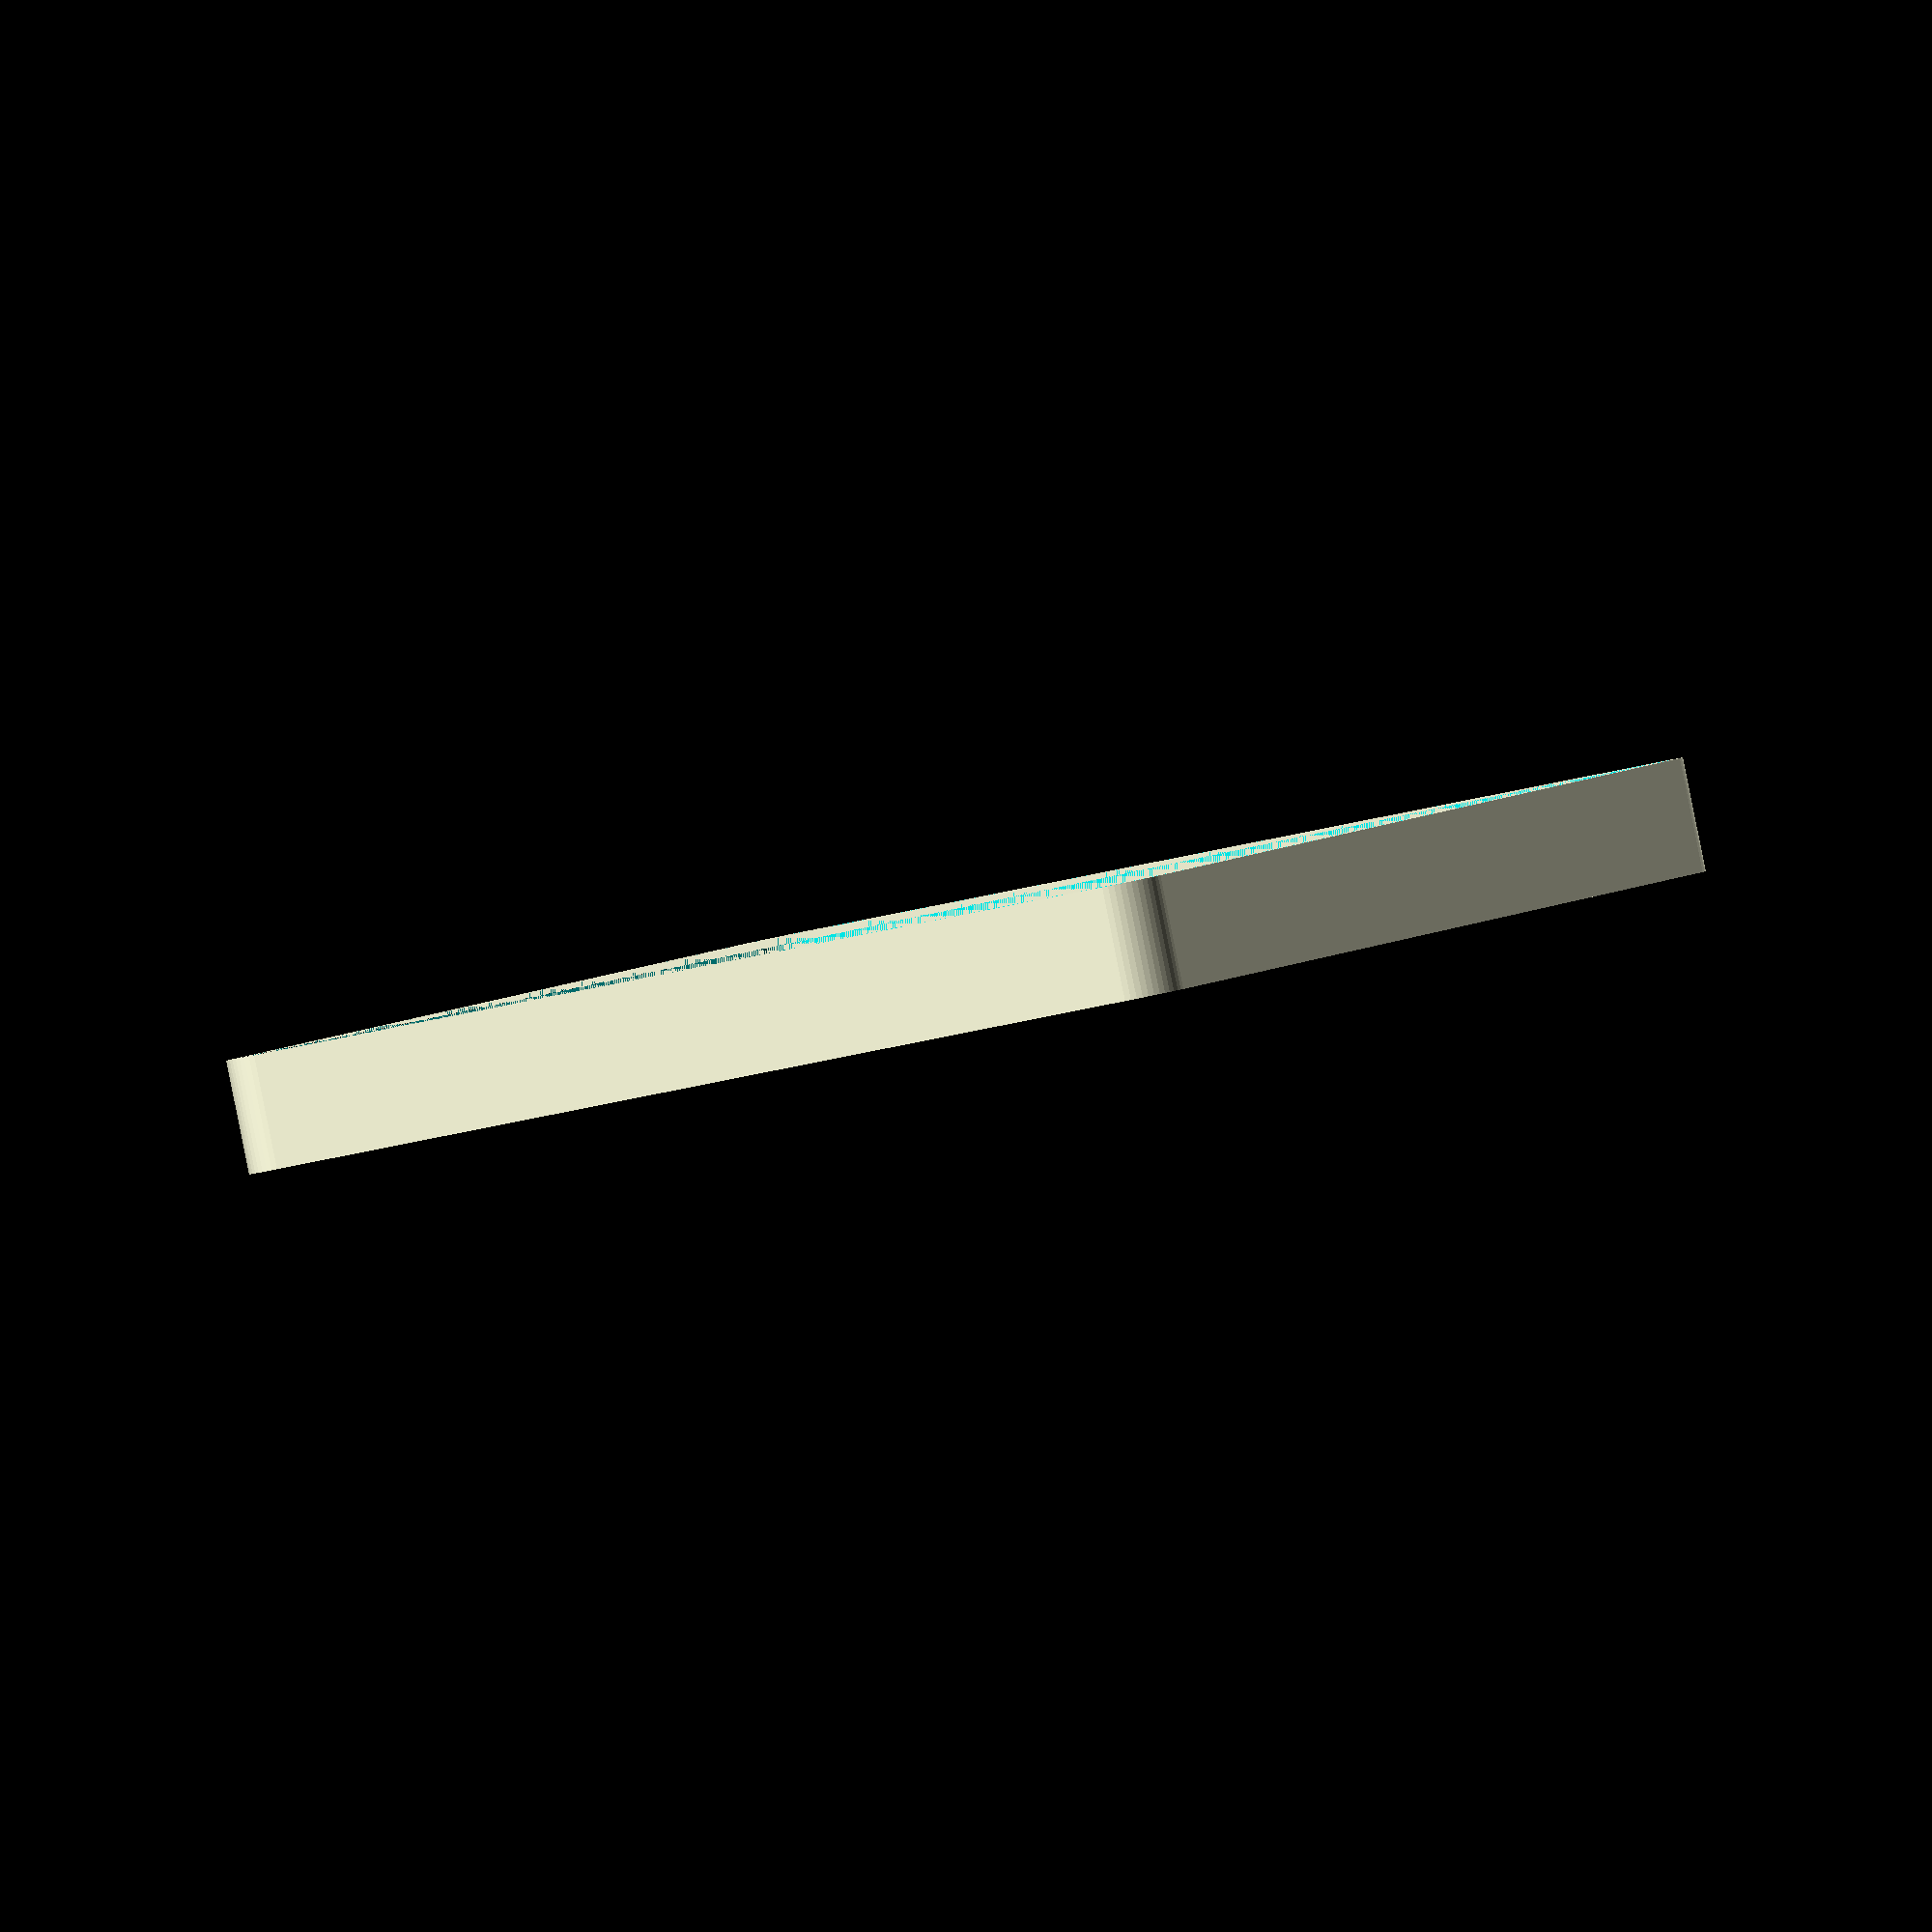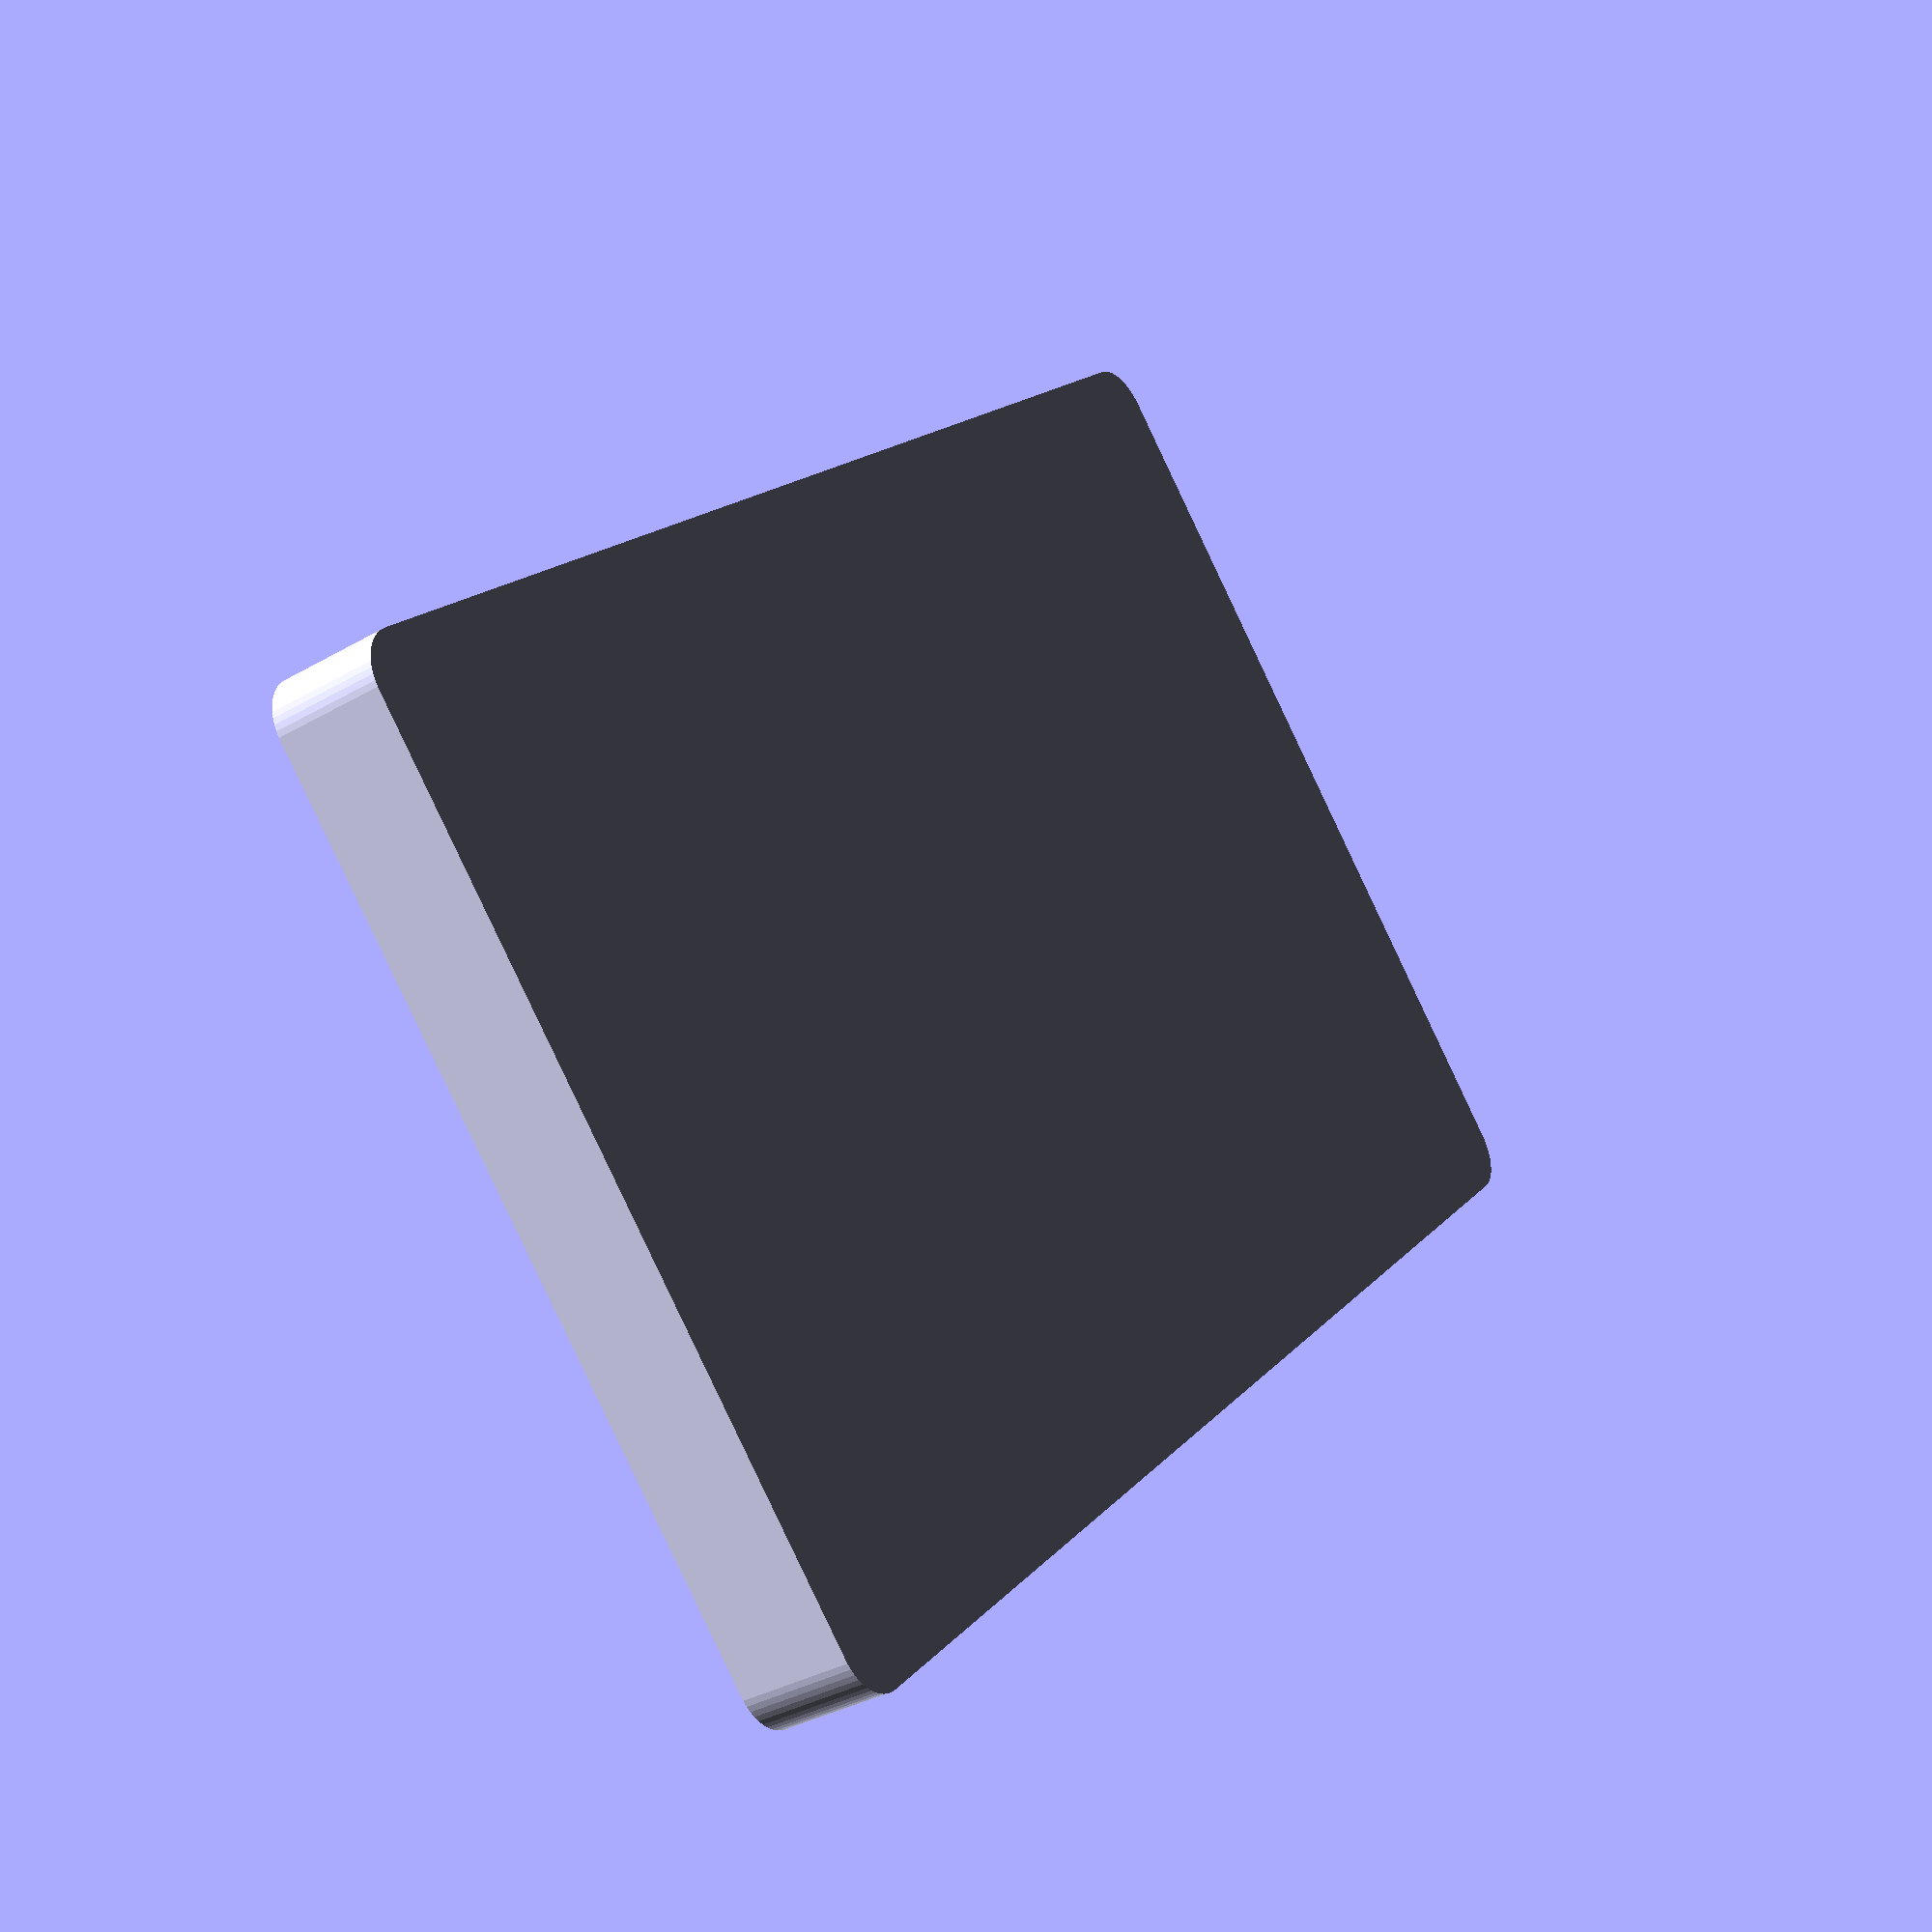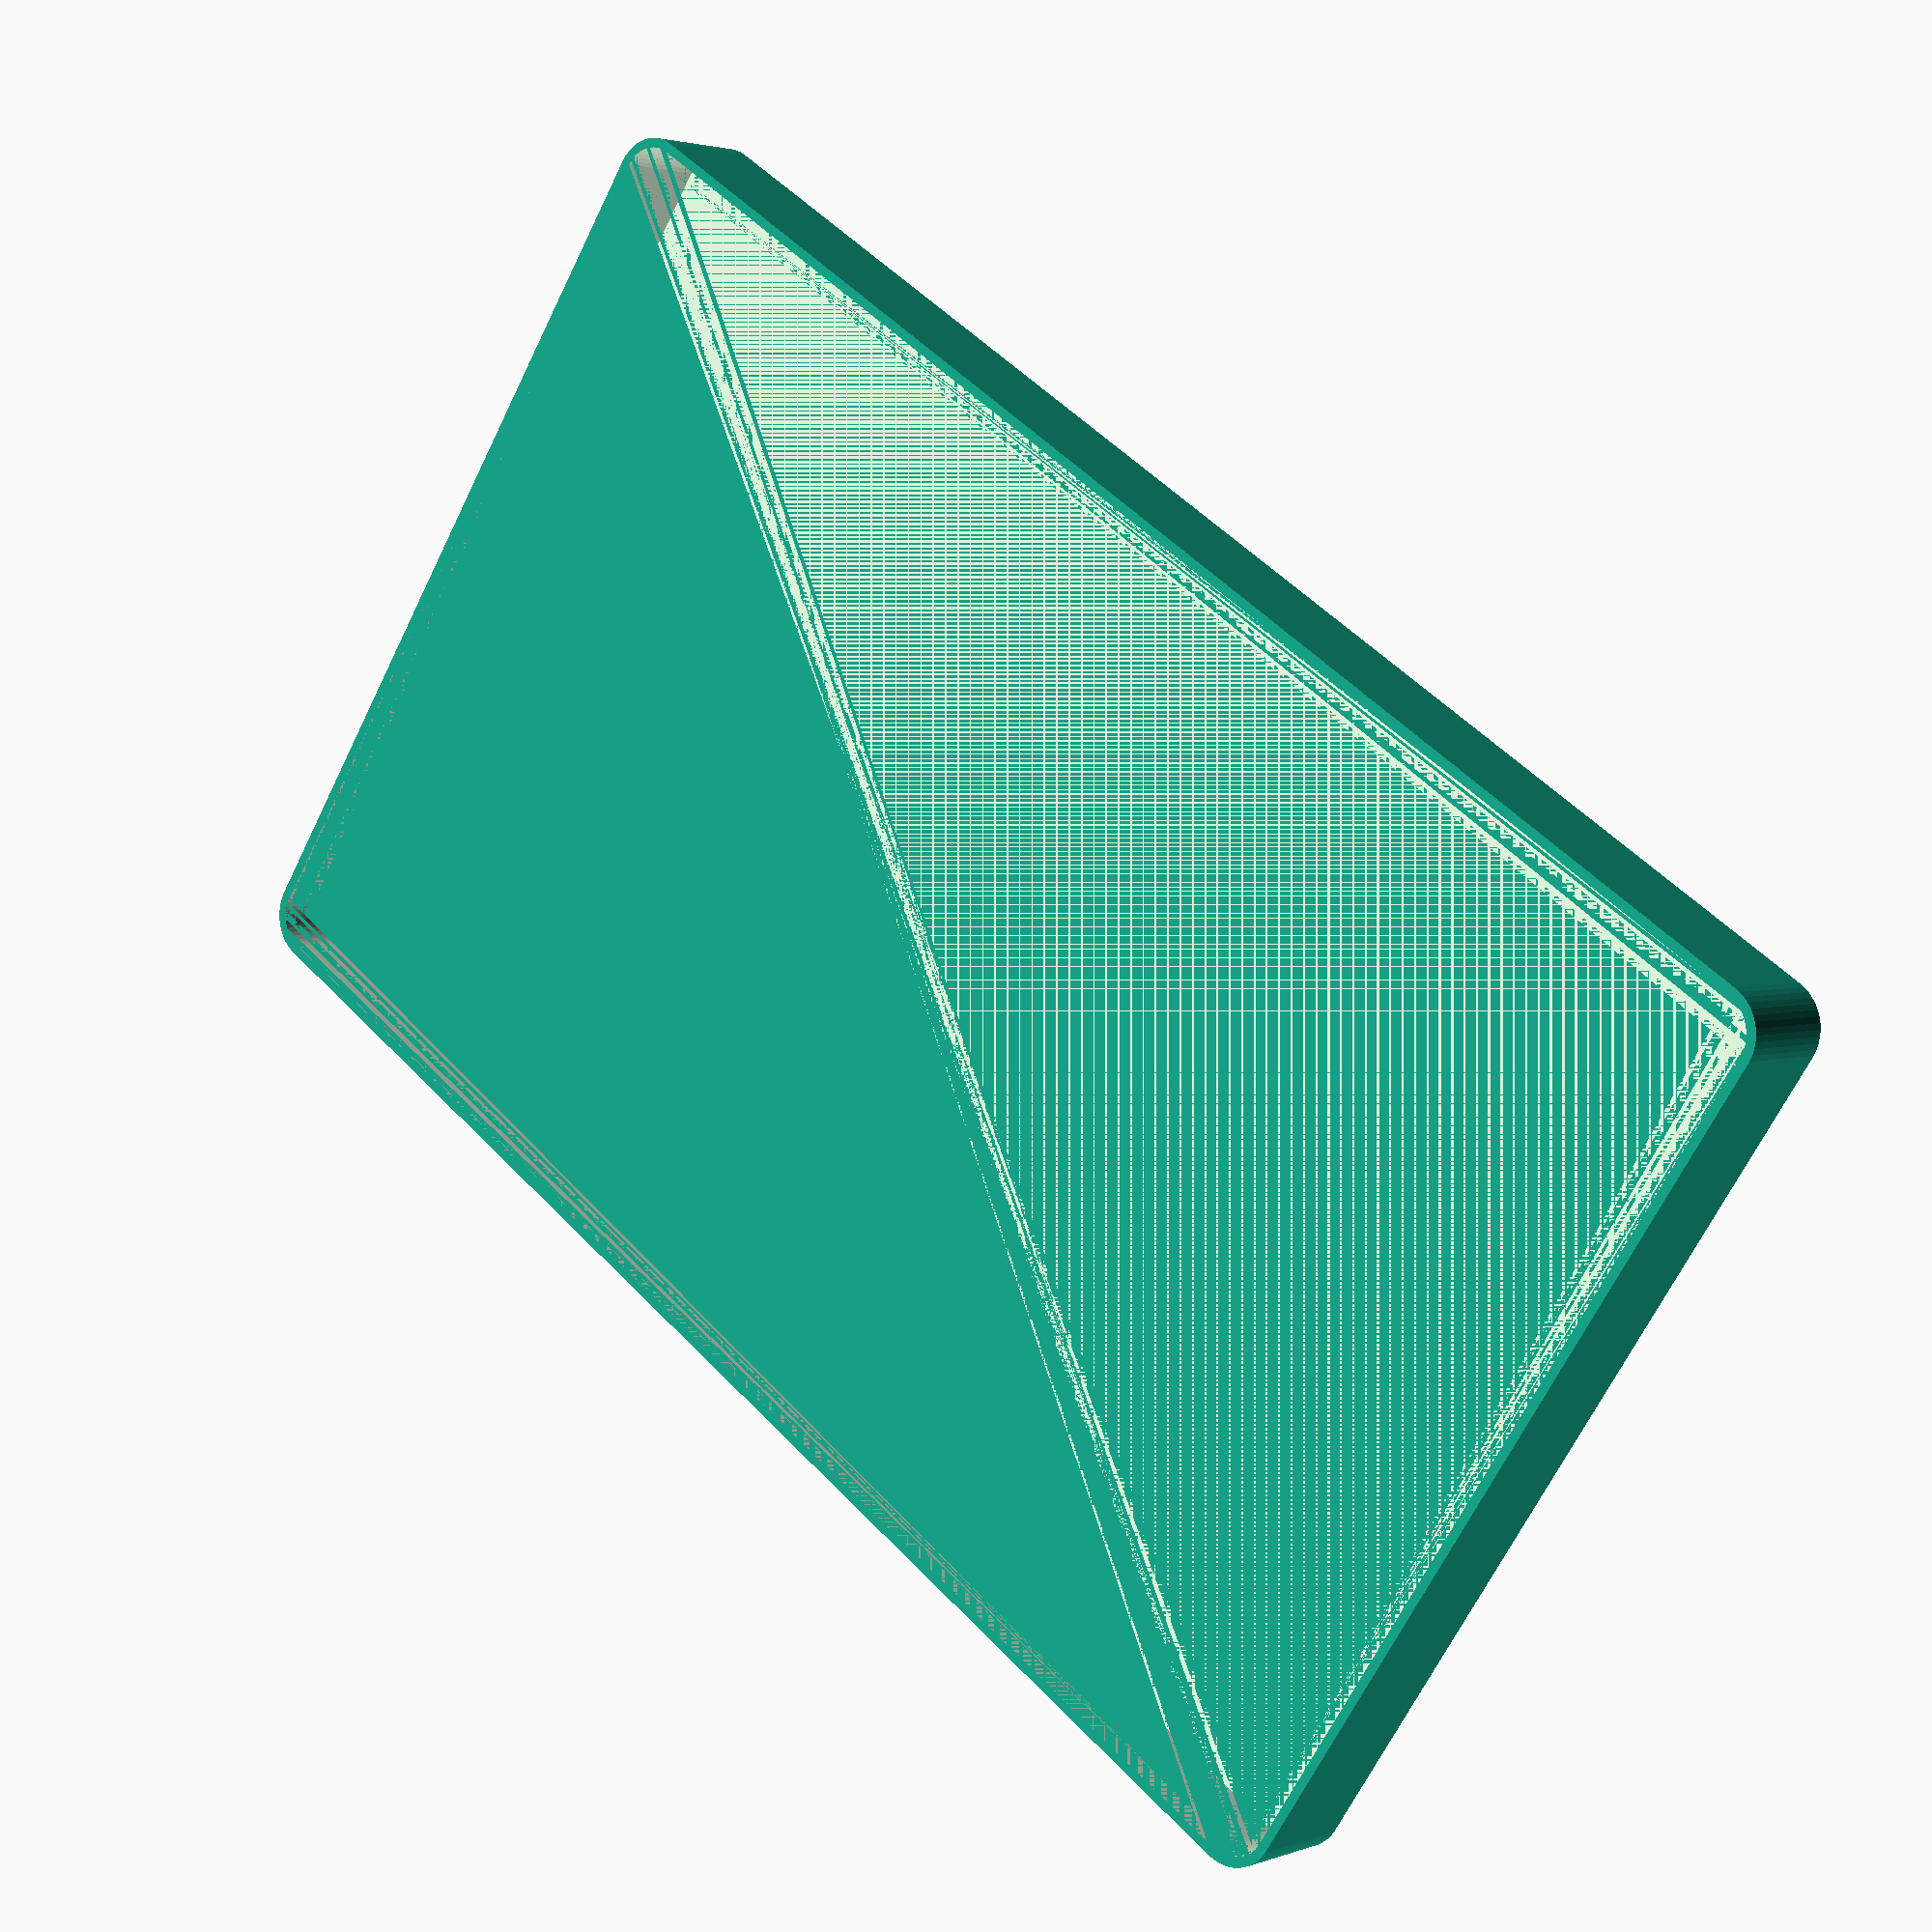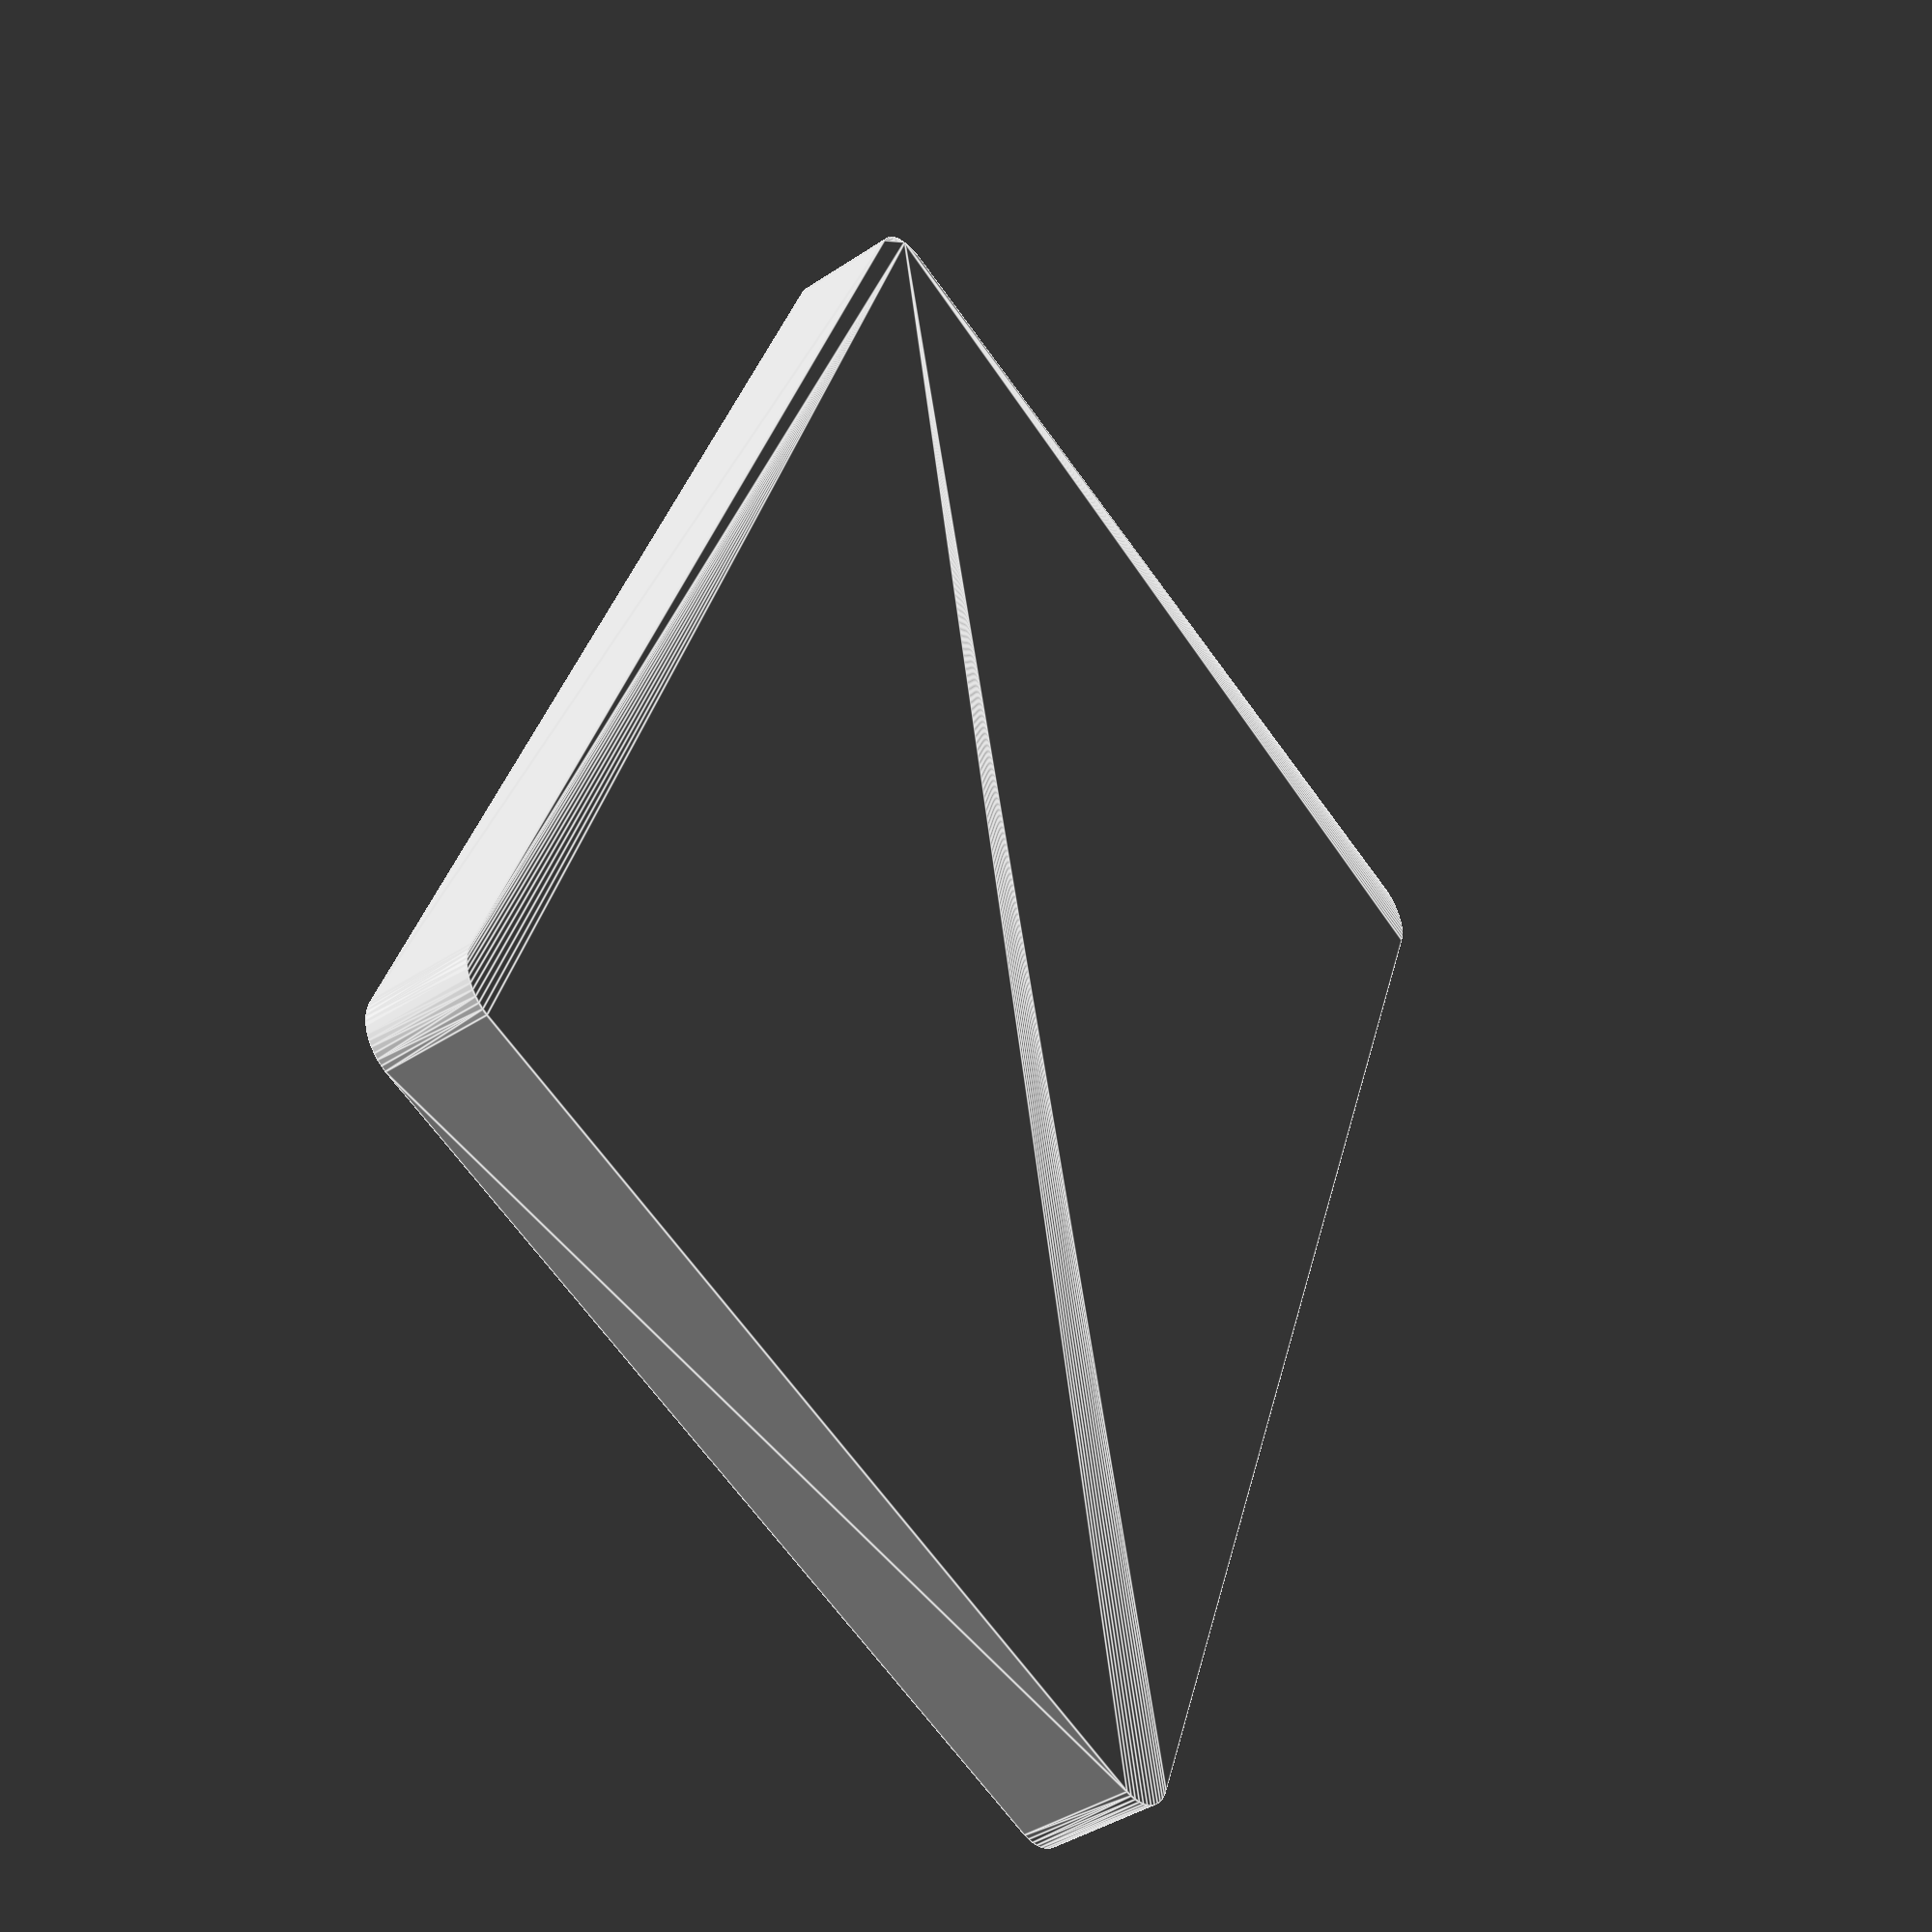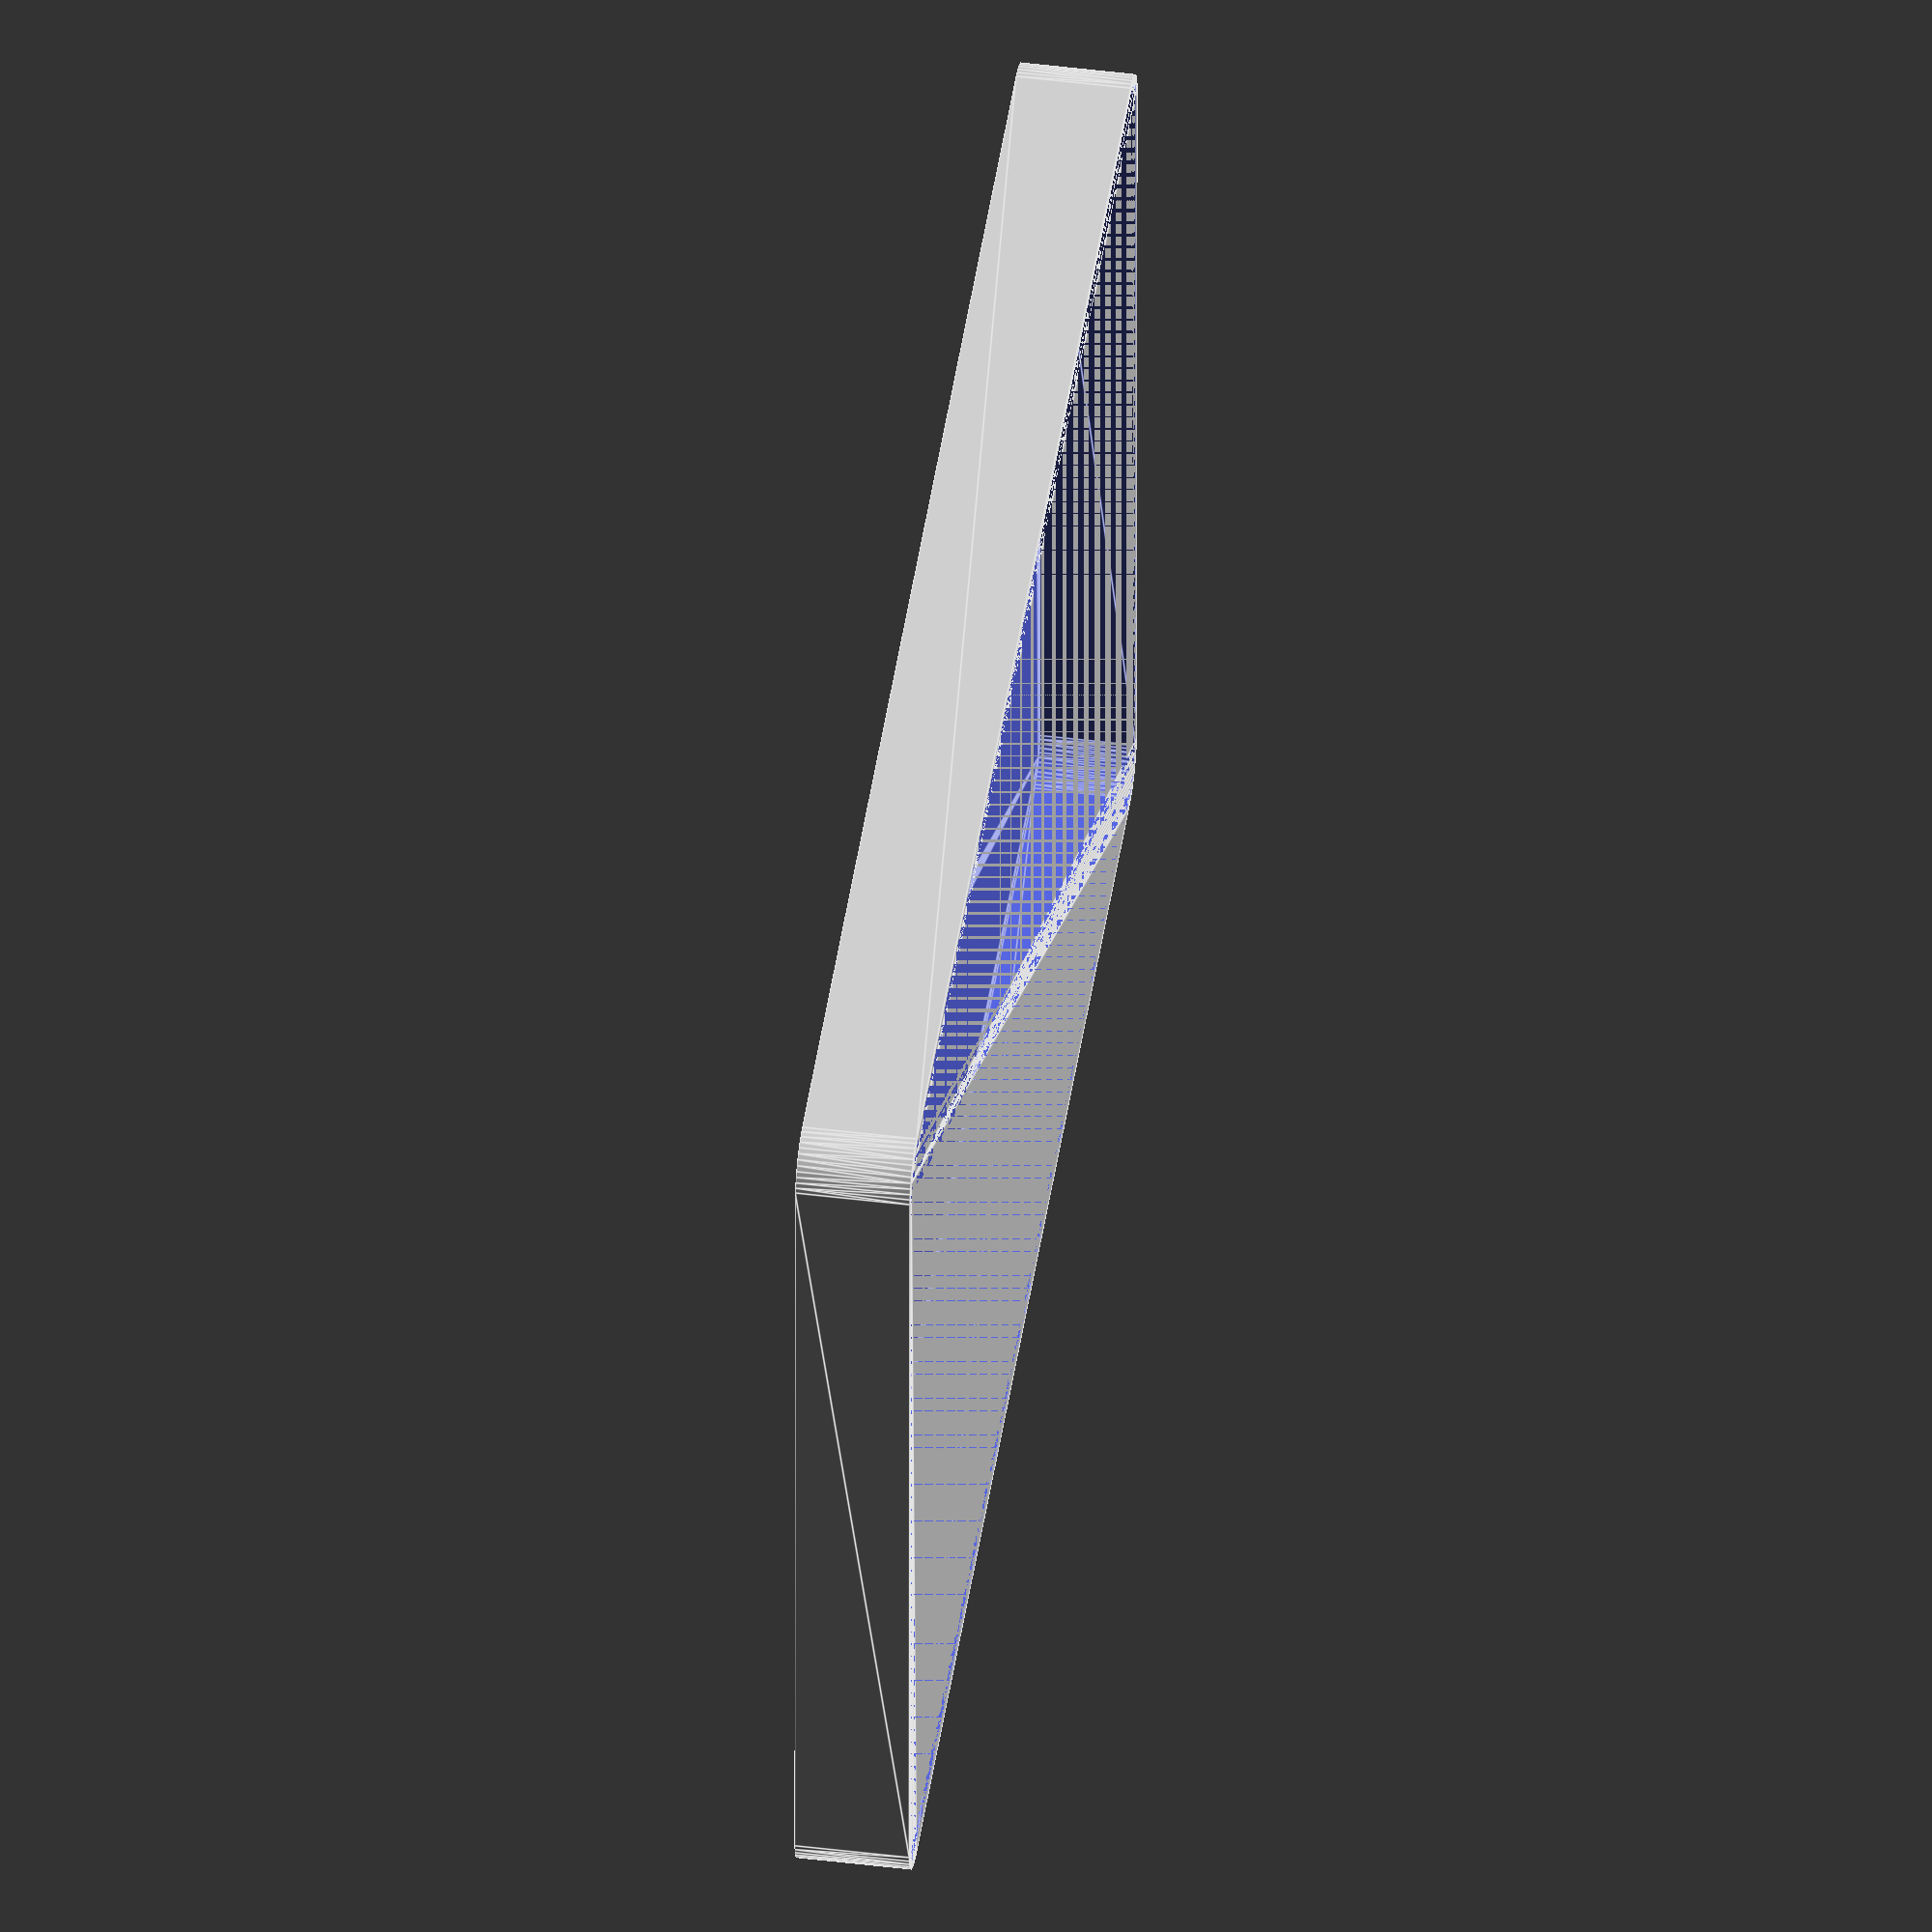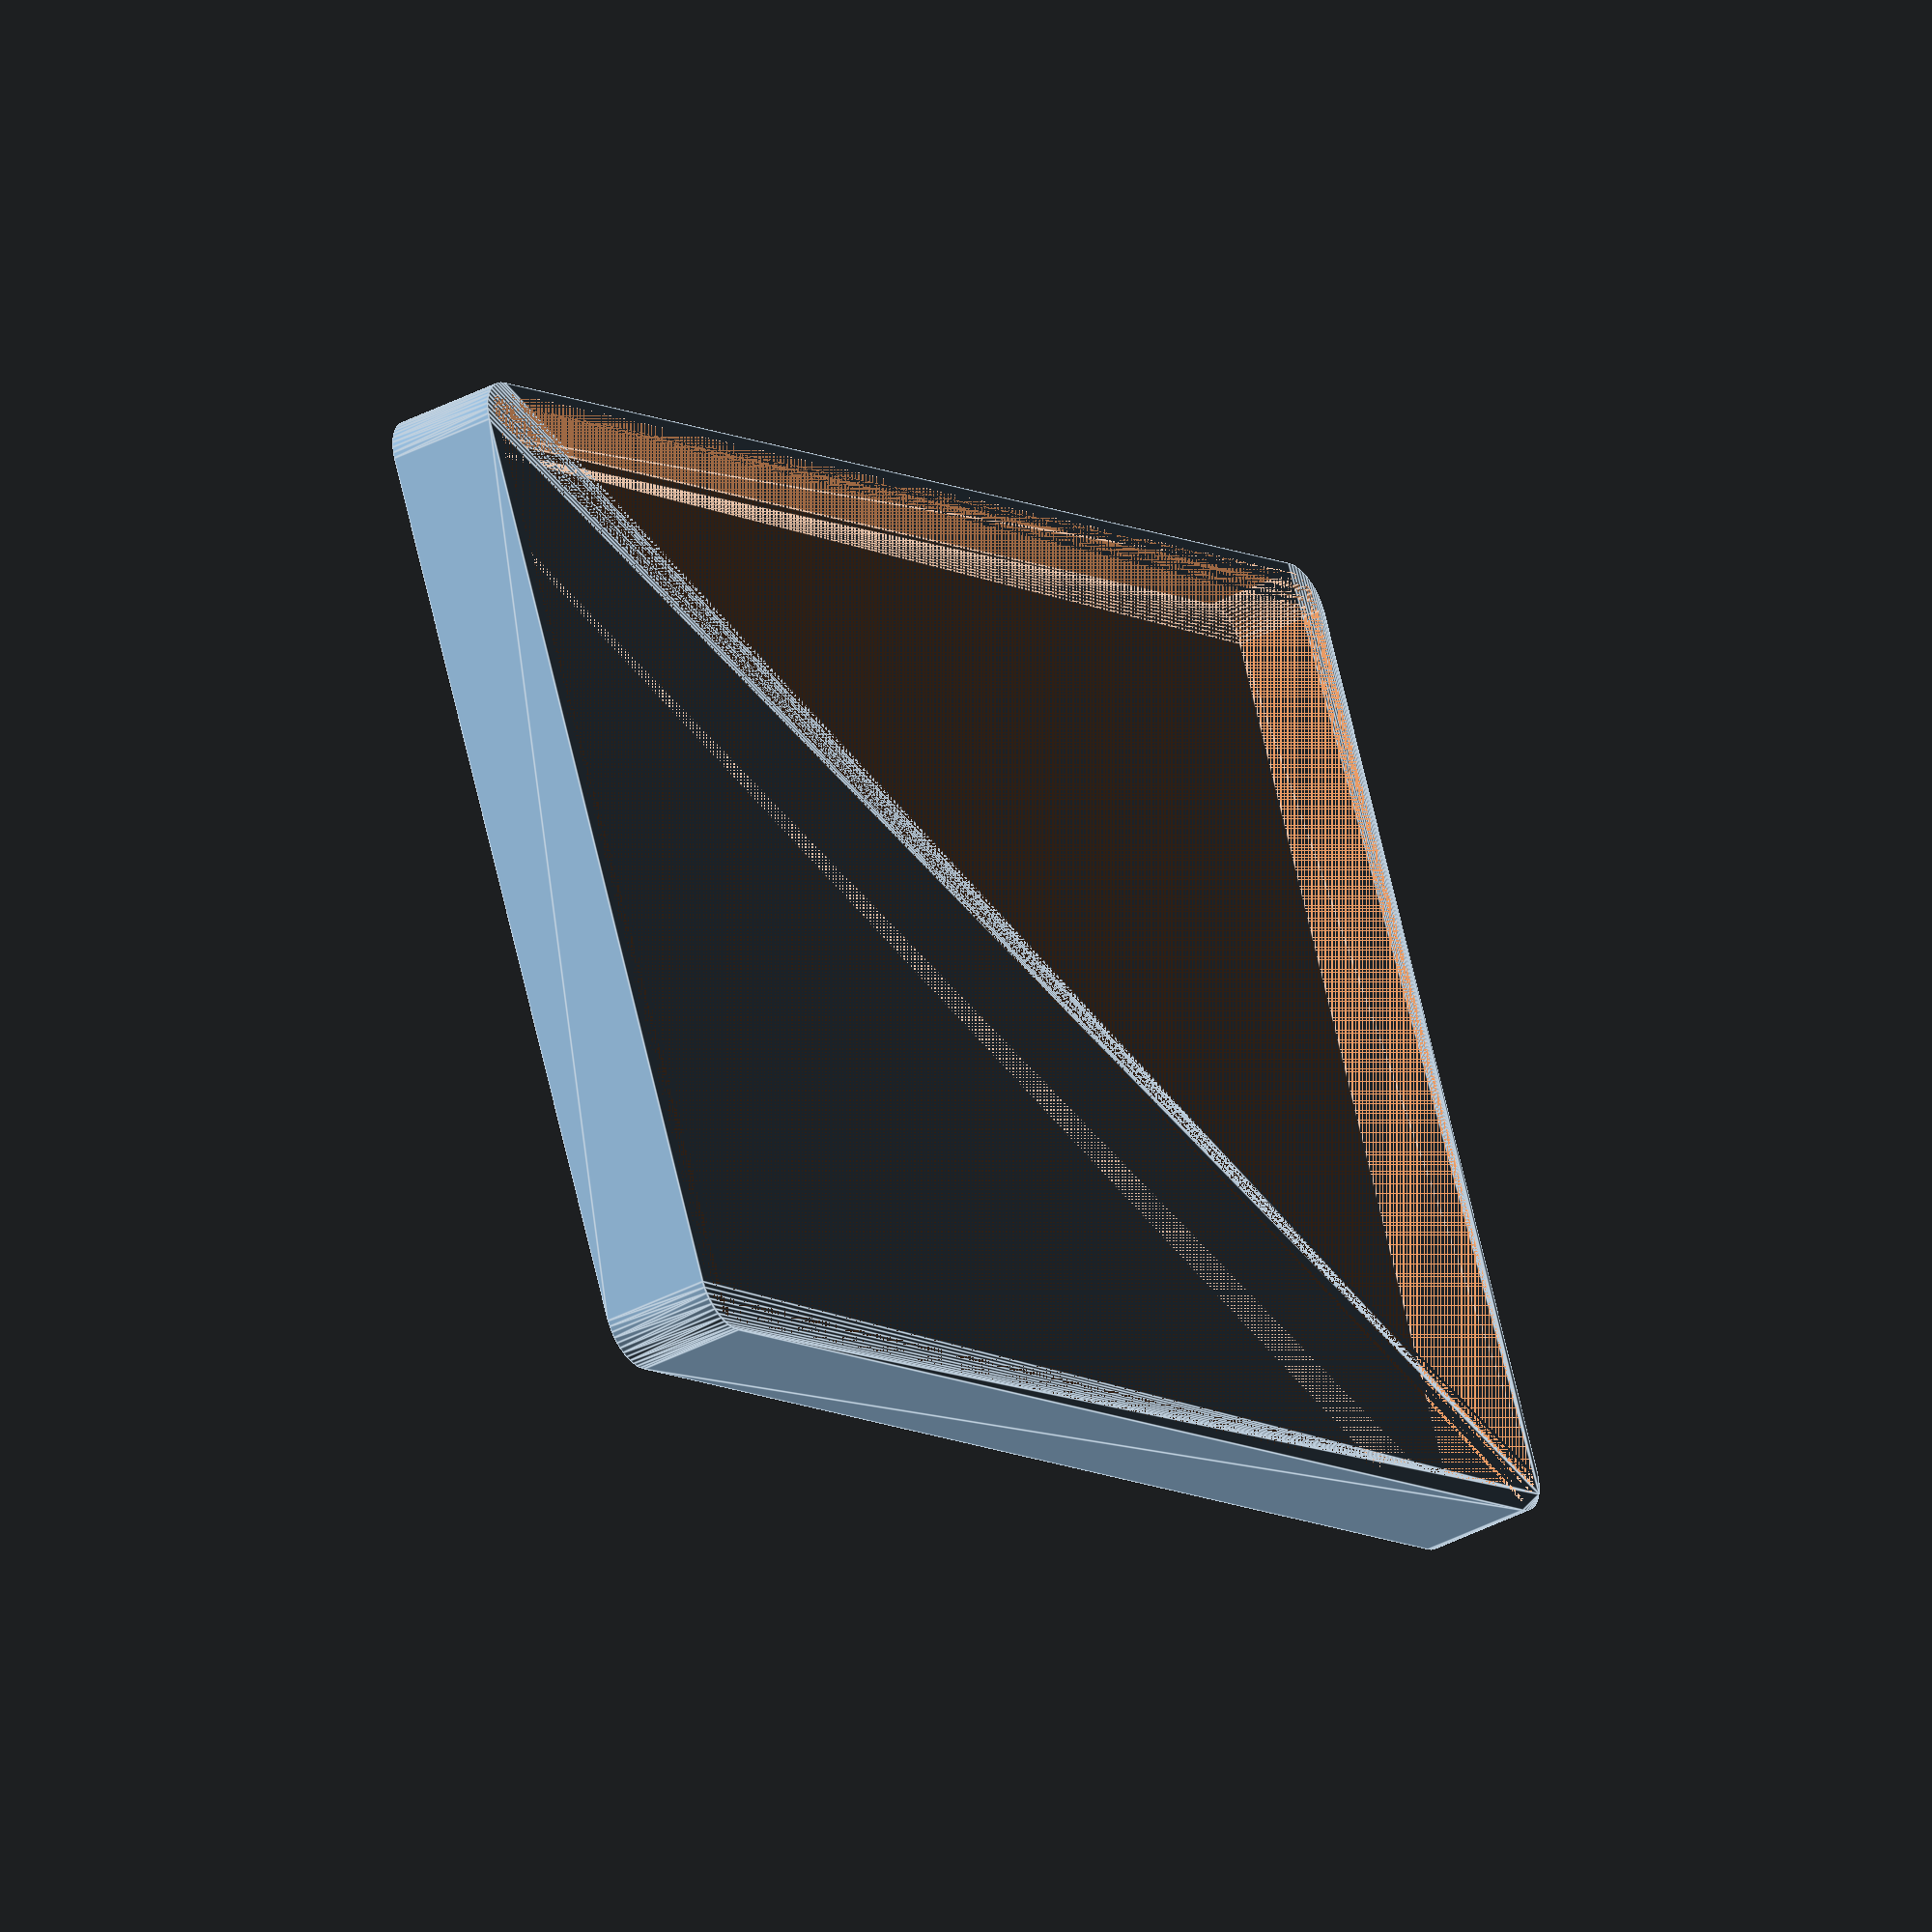
<openscad>
$fn = 50;


difference() {
	union() {
		hull() {
			translate(v = [-47.5000000000, 77.5000000000, 0]) {
				cylinder(h = 12, r = 5);
			}
			translate(v = [47.5000000000, 77.5000000000, 0]) {
				cylinder(h = 12, r = 5);
			}
			translate(v = [-47.5000000000, -77.5000000000, 0]) {
				cylinder(h = 12, r = 5);
			}
			translate(v = [47.5000000000, -77.5000000000, 0]) {
				cylinder(h = 12, r = 5);
			}
		}
	}
	union() {
		translate(v = [0, 0, 2]) {
			hull() {
				translate(v = [-47.5000000000, 77.5000000000, 0]) {
					cylinder(h = 10, r = 4);
				}
				translate(v = [47.5000000000, 77.5000000000, 0]) {
					cylinder(h = 10, r = 4);
				}
				translate(v = [-47.5000000000, -77.5000000000, 0]) {
					cylinder(h = 10, r = 4);
				}
				translate(v = [47.5000000000, -77.5000000000, 0]) {
					cylinder(h = 10, r = 4);
				}
			}
		}
	}
}
</openscad>
<views>
elev=269.5 azim=200.7 roll=168.6 proj=o view=wireframe
elev=215.1 azim=134.7 roll=52.4 proj=p view=solid
elev=177.6 azim=123.7 roll=141.5 proj=p view=solid
elev=42.0 azim=159.7 roll=128.5 proj=p view=edges
elev=314.6 azim=270.3 roll=278.2 proj=o view=edges
elev=36.4 azim=66.2 roll=304.9 proj=o view=edges
</views>
